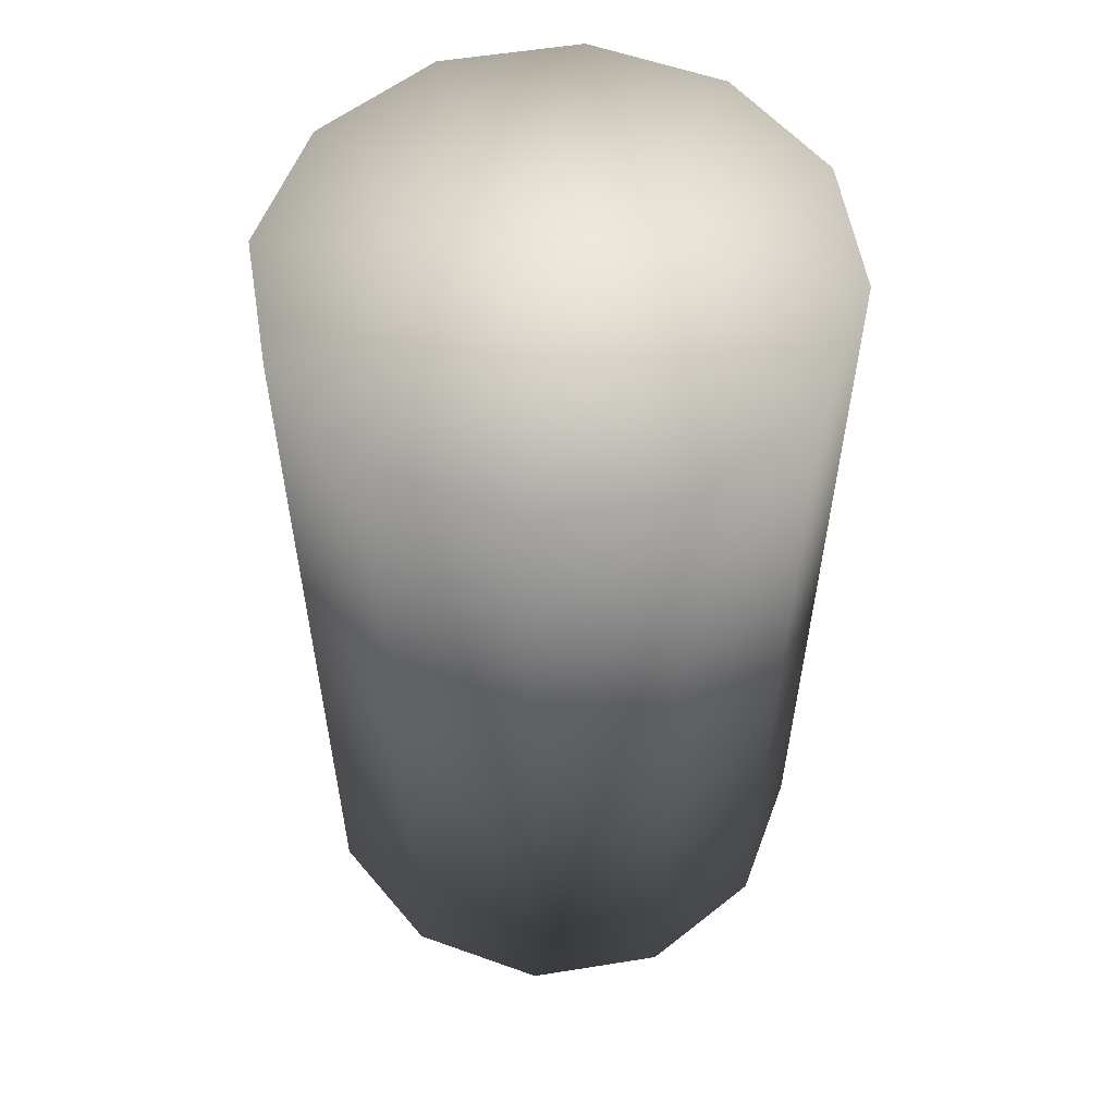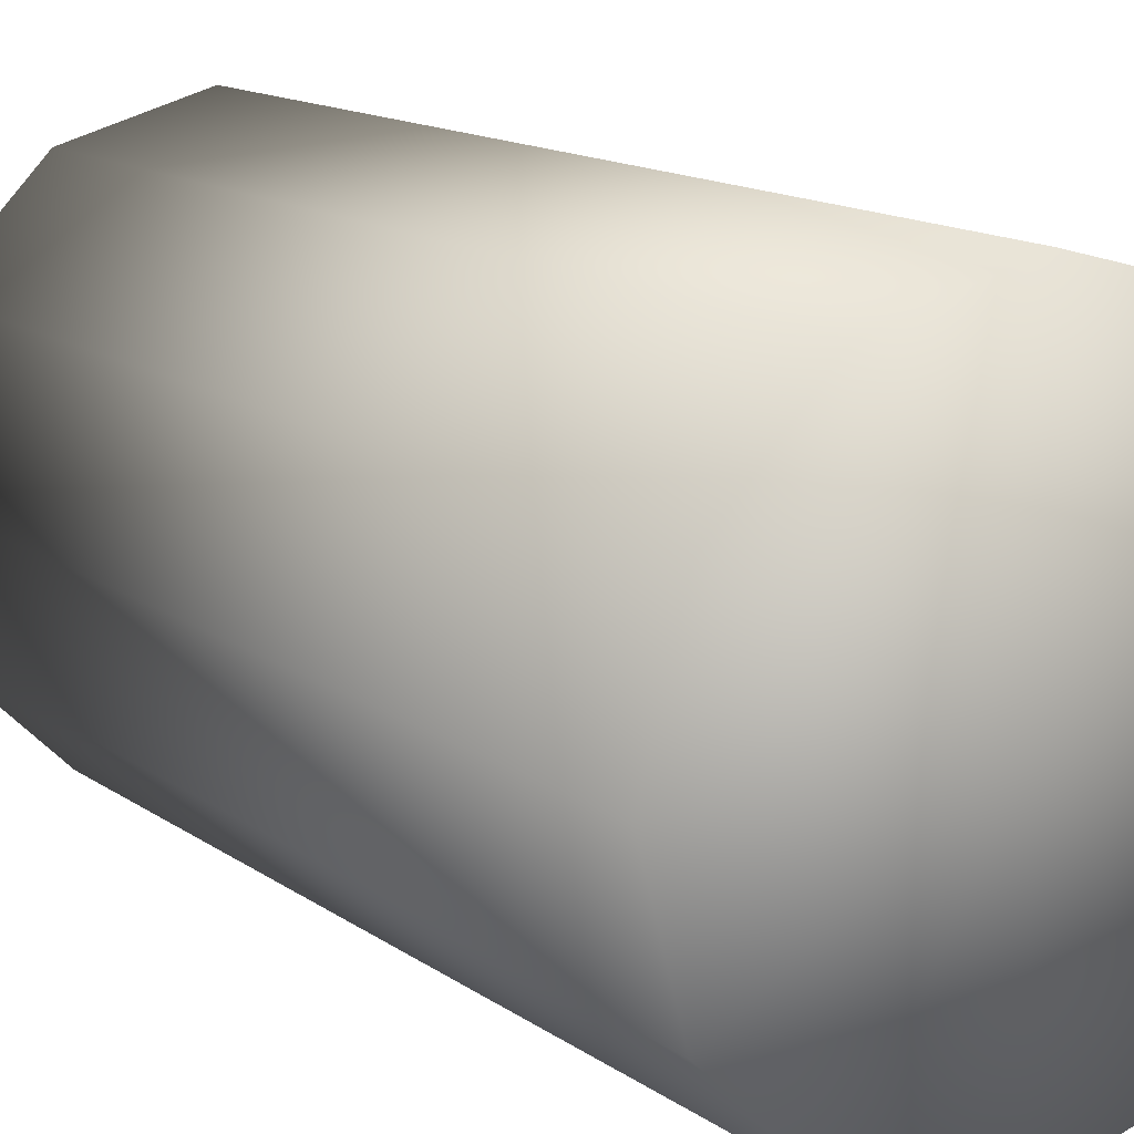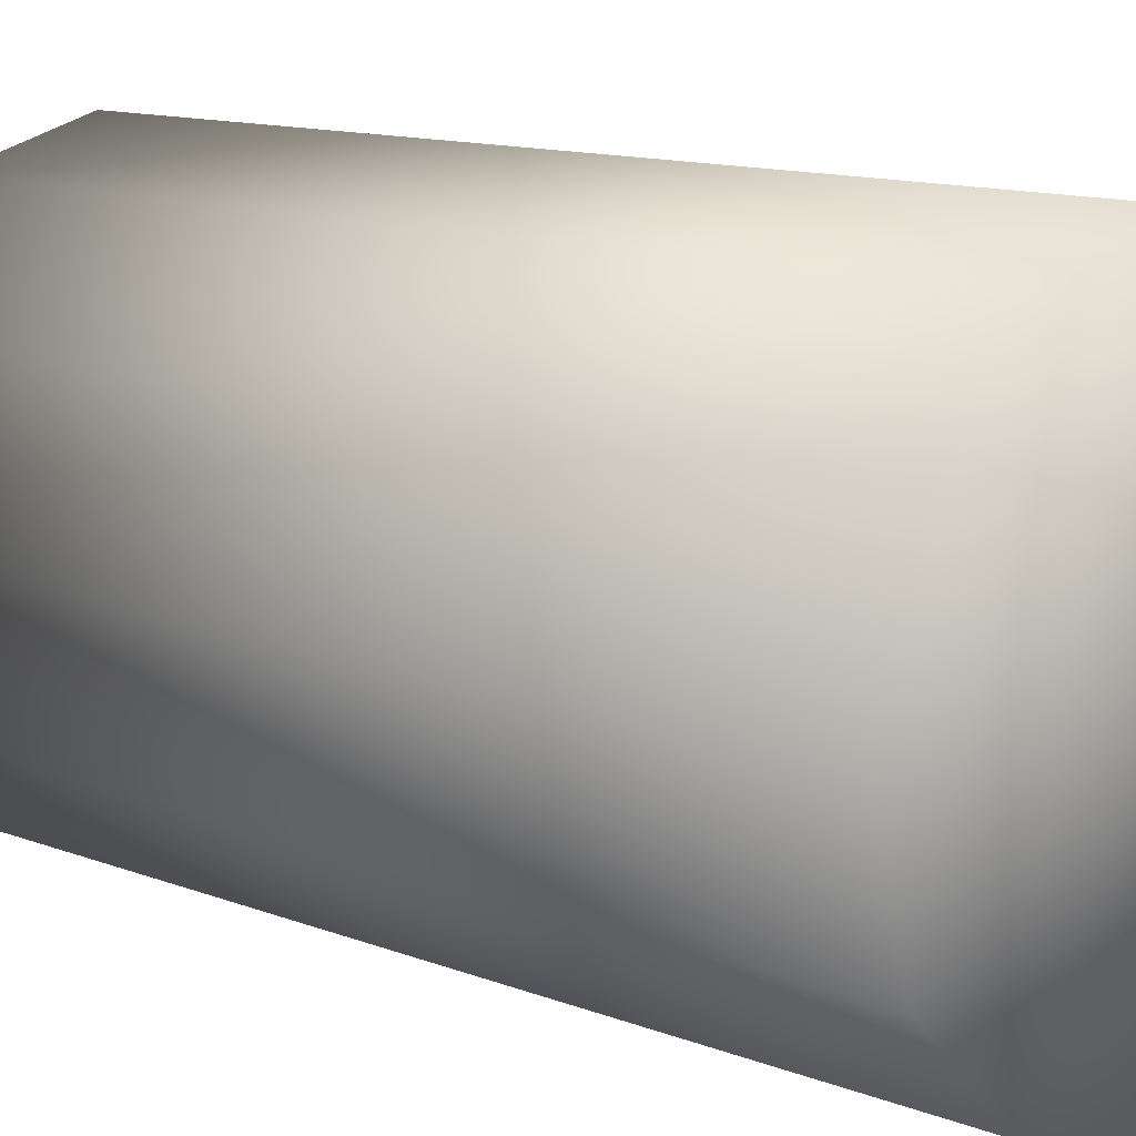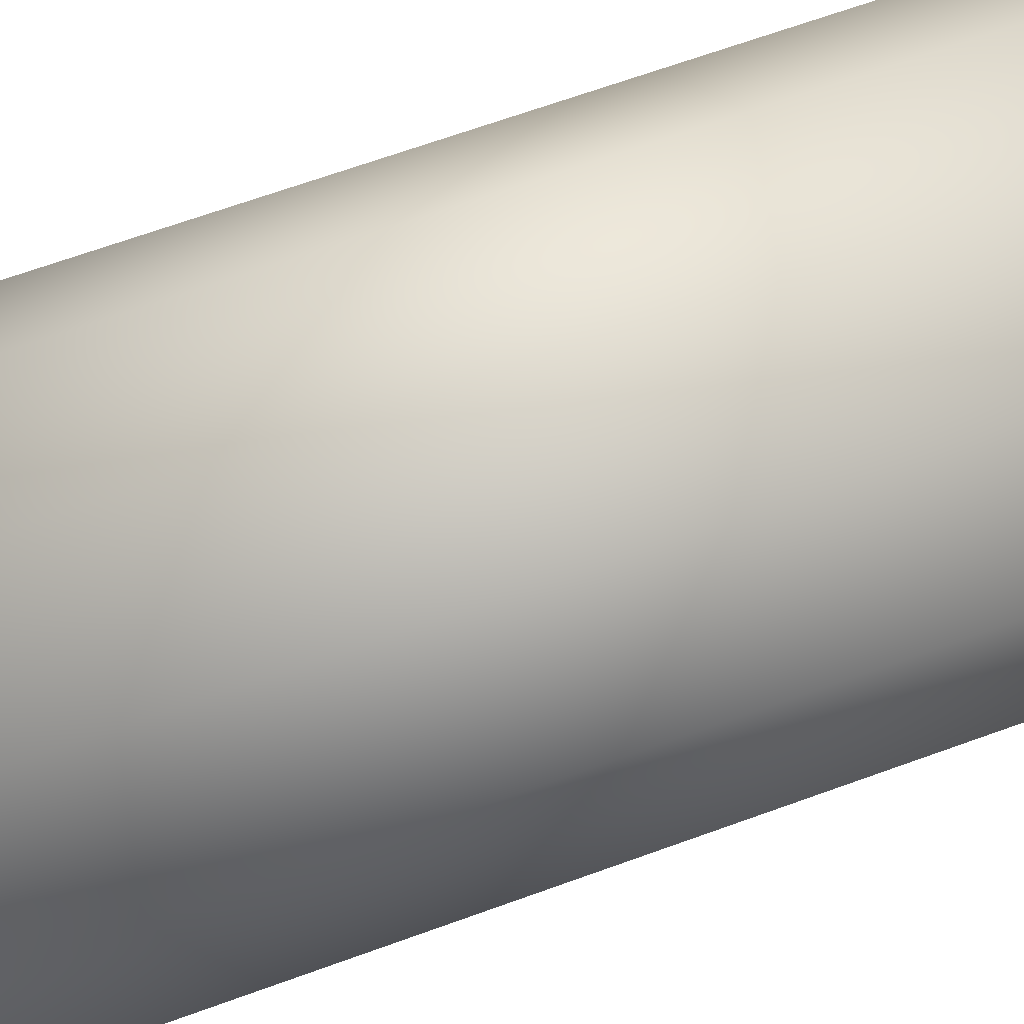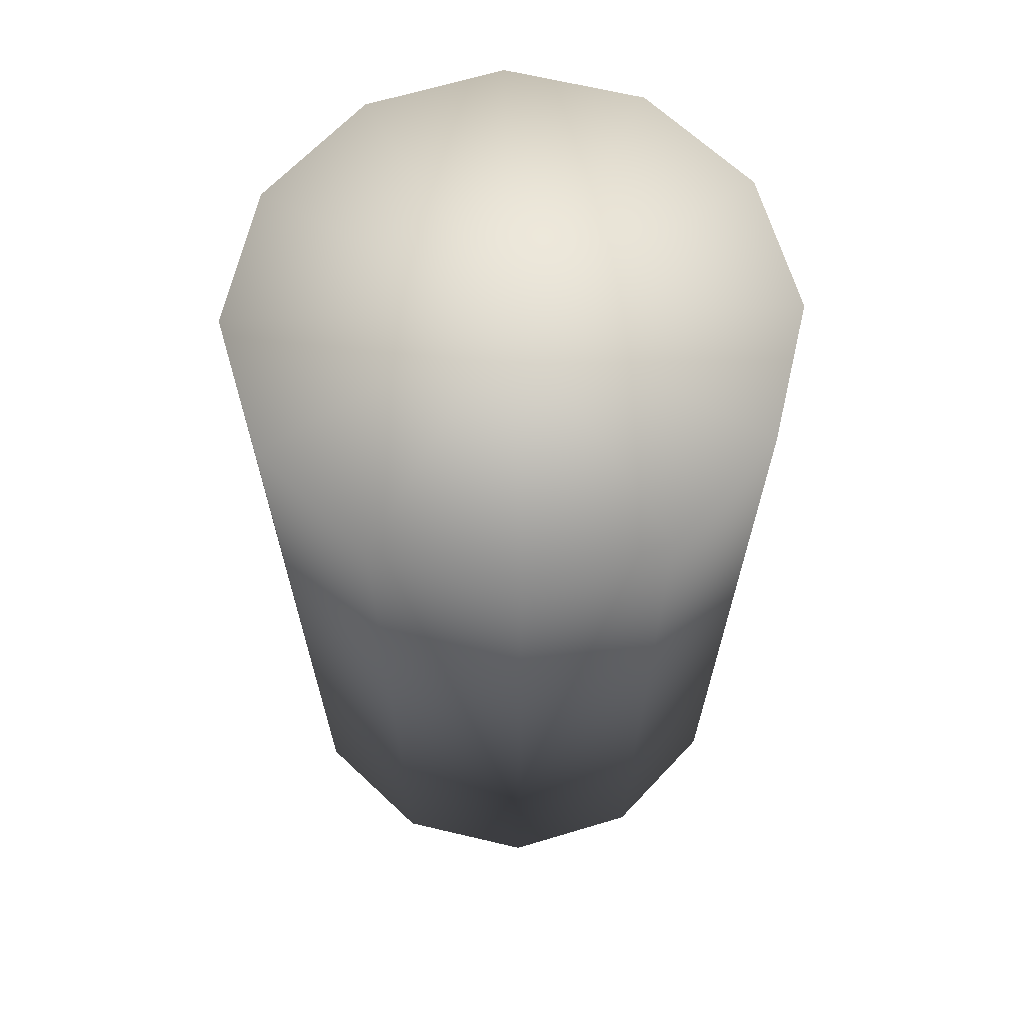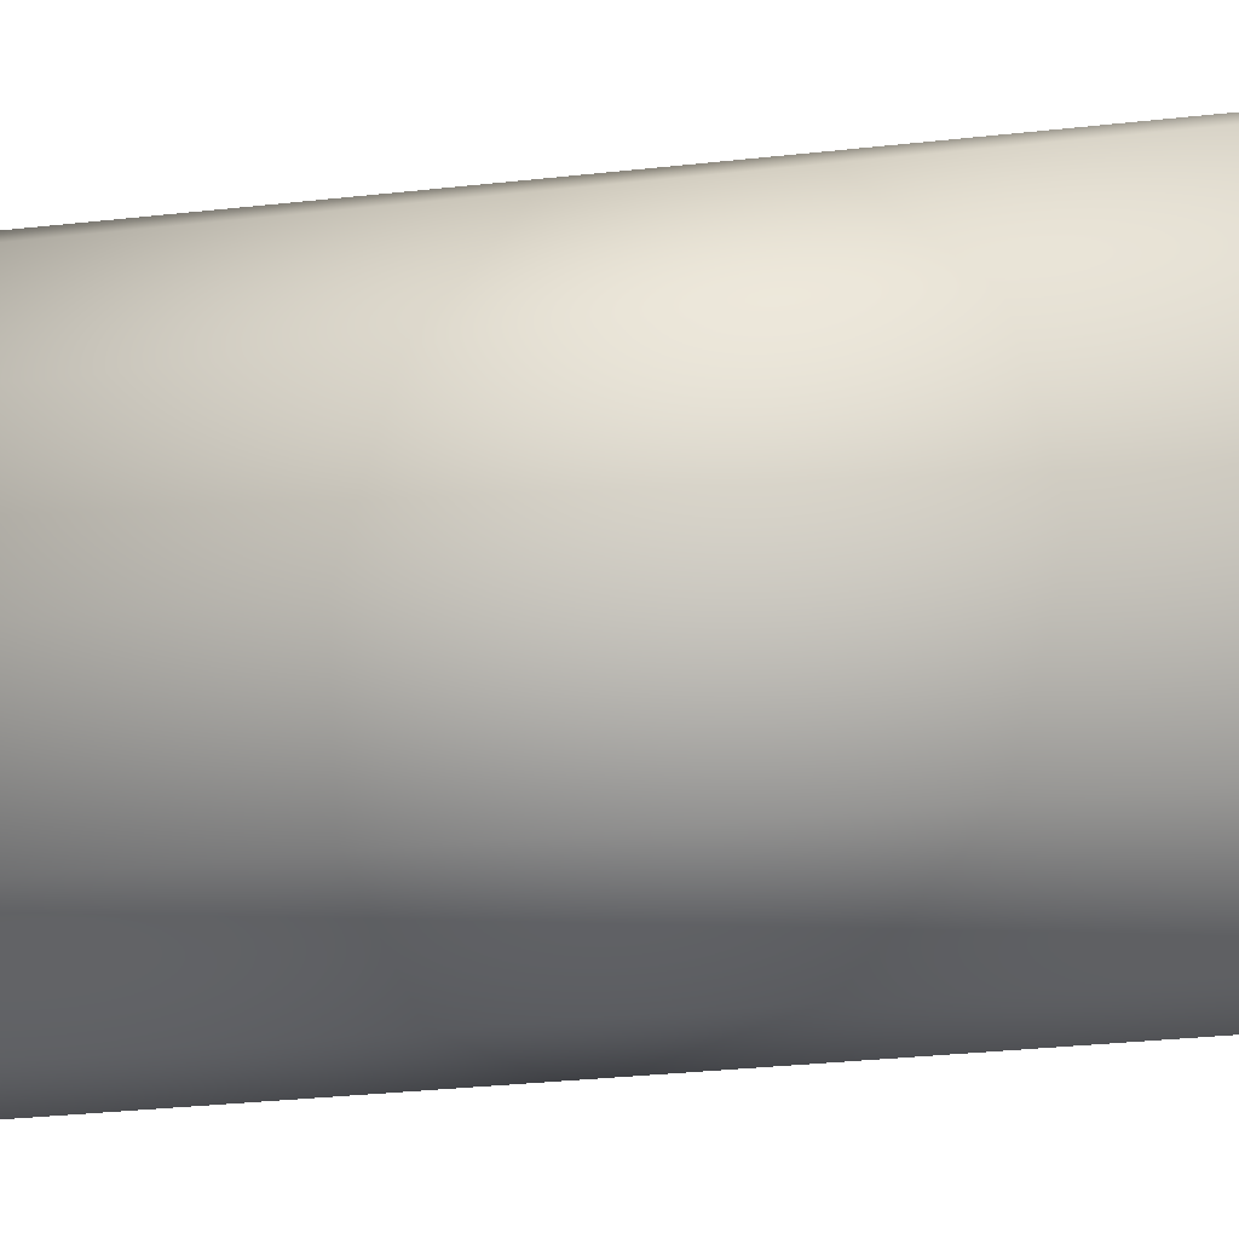
<metadata>
{"format":"obj","ext":"obj","renderer":"f3d","projection":"perspective","resolution":1024,"background":"white","views":[{"elev":56.6,"azim":-144.5,"up":"+Y"},{"elev":14.1,"azim":-34.0,"up":"+Z"},{"elev":12.1,"azim":-47.3,"up":"+Z"},{"elev":69.5,"azim":-109.7,"up":"+Z"},{"elev":66.6,"azim":-61.7,"up":"+Y"},{"elev":-35.3,"azim":-81.9,"up":"+Z"}]}
</metadata>
<code>
v  0 0 -0
v  0.2932 0 -0
v  0.2539 0 -0.1466
v  0.1466 0 -0.2539
v  -0 0 -0.2932
v  -0.1466 0 -0.2539
v  -0.2539 0 -0.1466
v  -0.2932 0 -0
v  -0.2539 0 0.1466
v  -0.1466 0 0.2539
v  -0 0 0.2932
v  0.1466 0 0.2539
v  0.2539 0 0.1466
v  0.2932 1 -0
v  0.2539 1 -0.1466
v  0.1466 1 -0.2539
v  -0 1 -0.2932
v  -0.1466 1 -0.2539
v  -0.2539 1 -0.1466
v  -0.2932 1 -0
v  -0.2539 1 0.1466
v  -0.1466 1 0.2539
v  -0 1 0.2932
v  0.1466 1 0.2539
v  0.2539 1 0.1466
v  0 1 -0
o Cylinder001
g Cylinder001
f 1 4 3 2
f 1 6 5 4
f 1 8 7 6
f 1 10 9 8
f 1 12 11 10
f 1 2 13 12
f 2 3 15 14
f 3 4 16 15
f 4 5 17 16
f 5 6 18 17
f 6 7 19 18
f 7 8 20 19
f 8 9 21 20
f 9 10 22 21
f 10 11 23 22
f 11 12 24 23
f 12 13 25 24
f 13 2 14 25
f 26 25 14 15
f 26 15 16 17
f 26 17 18 19
f 26 19 20 21
f 26 21 22 23
f 26 23 24 25

</code>
